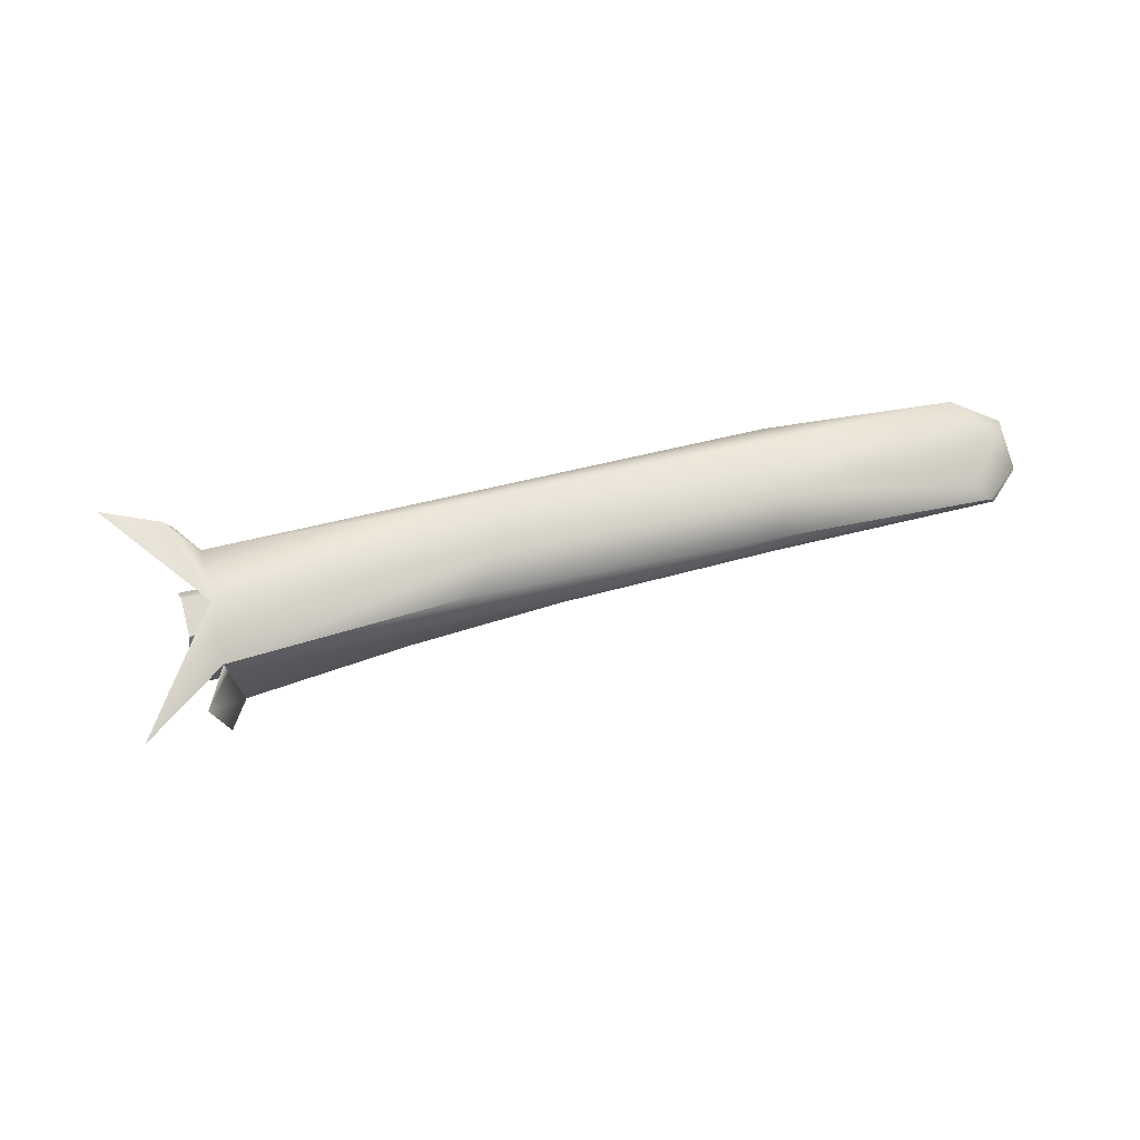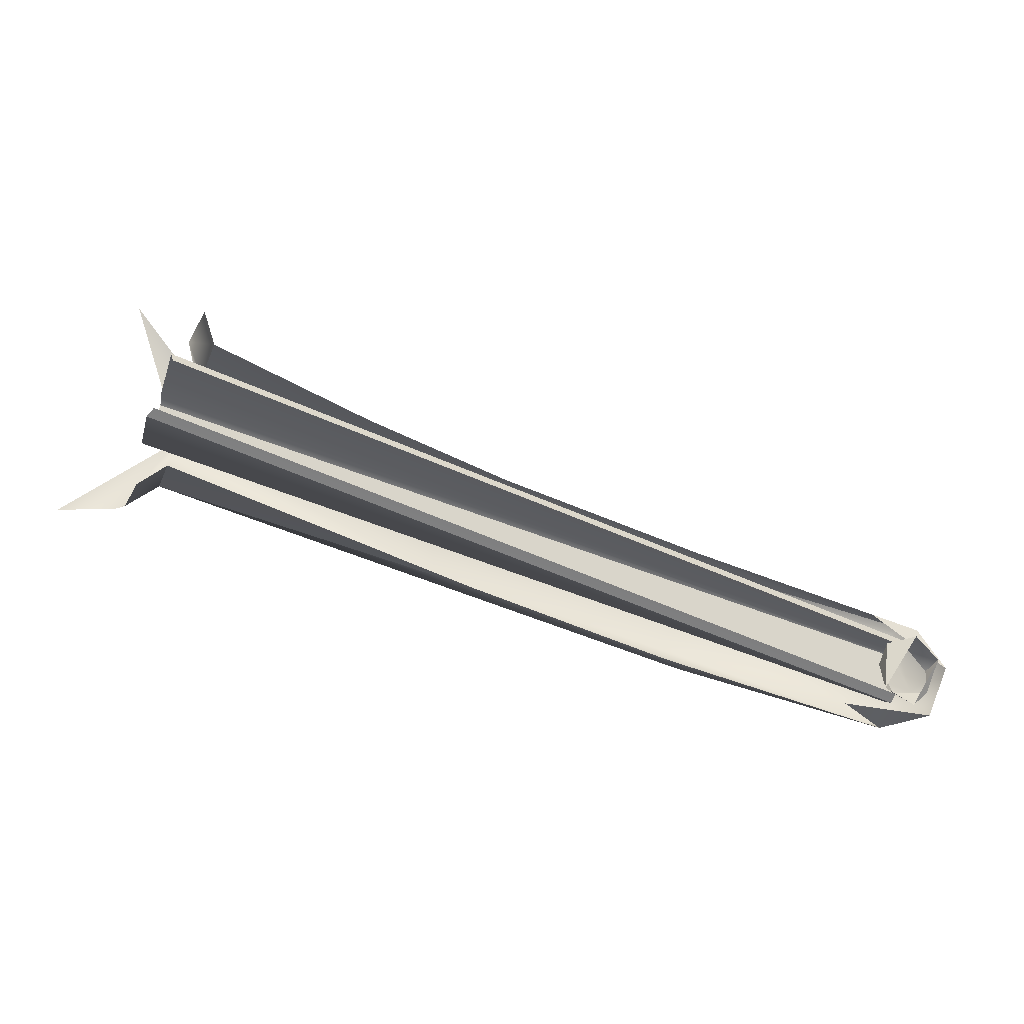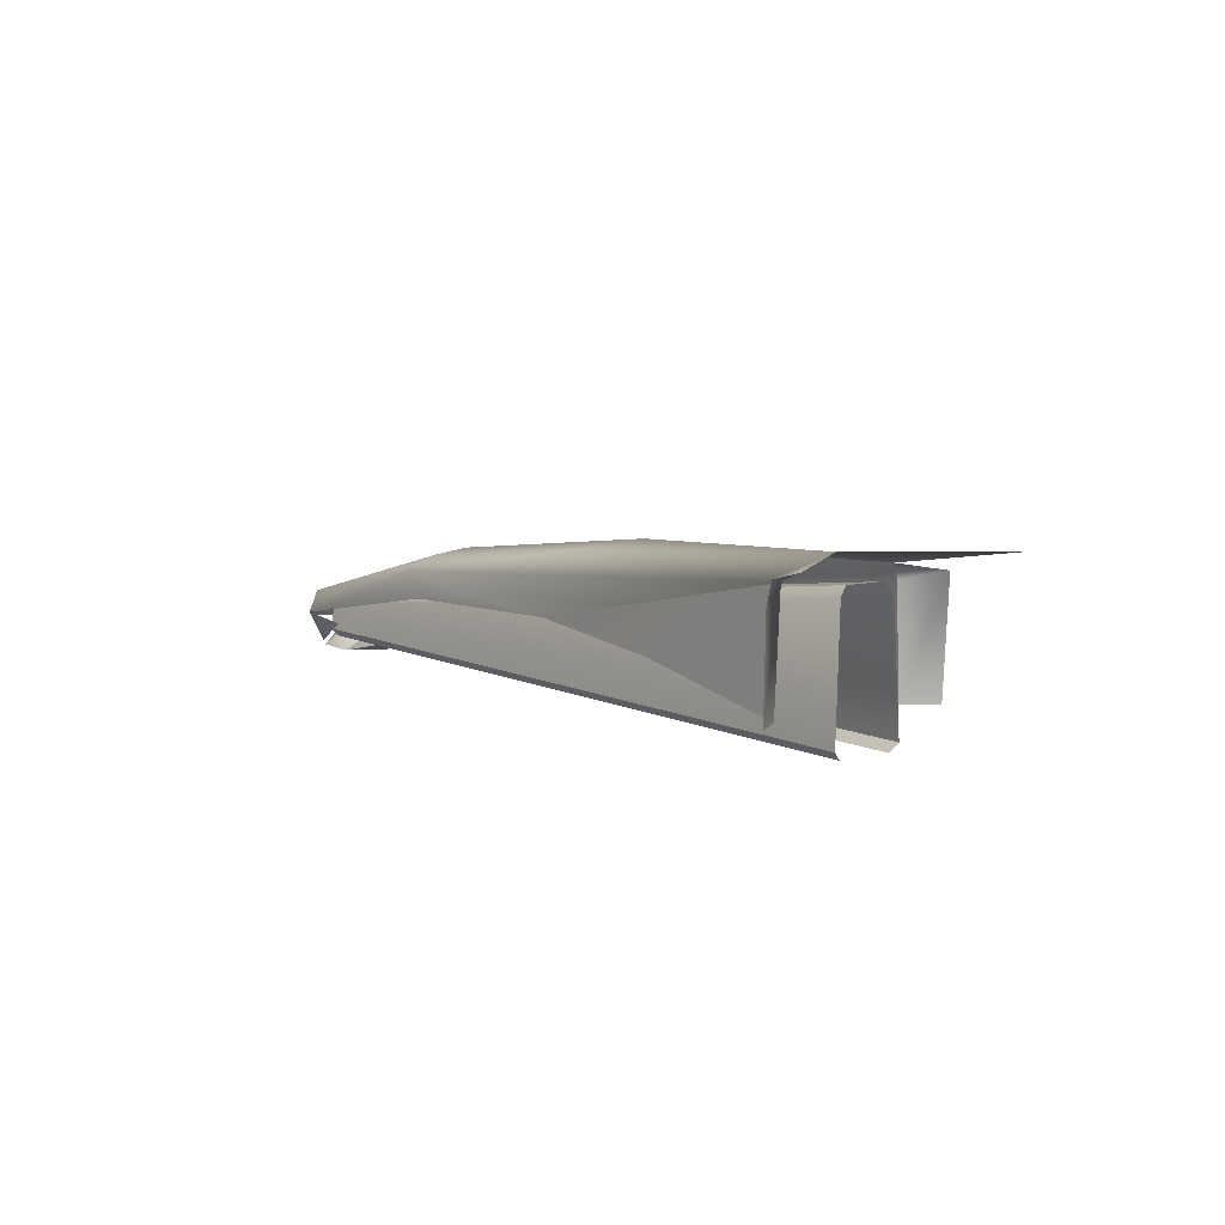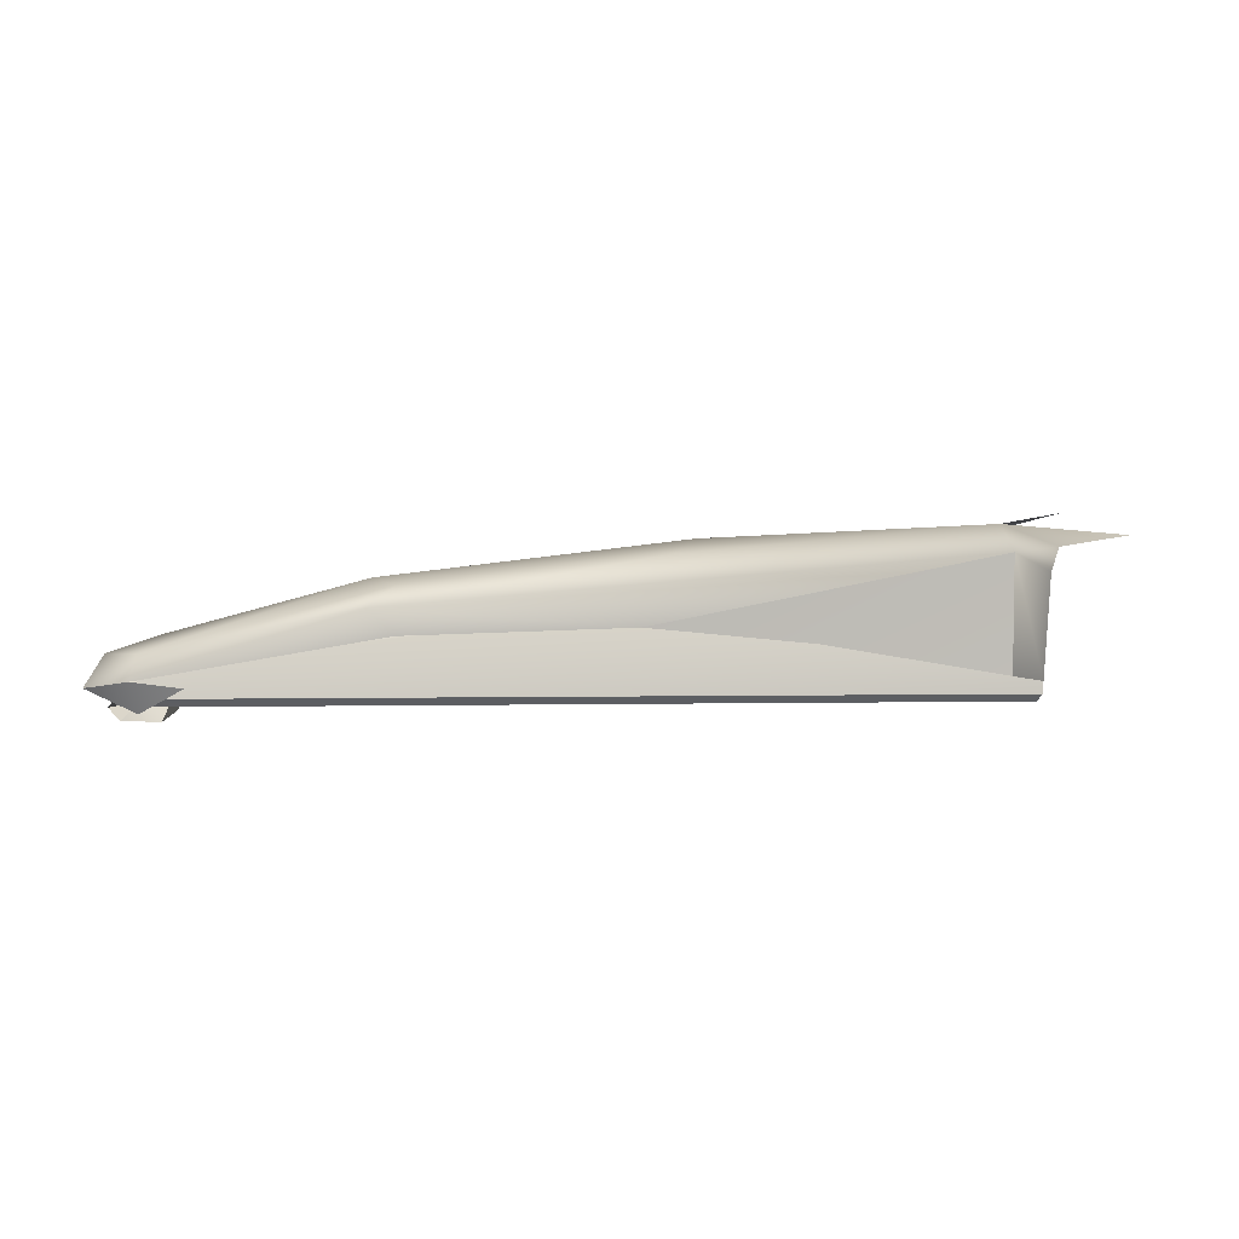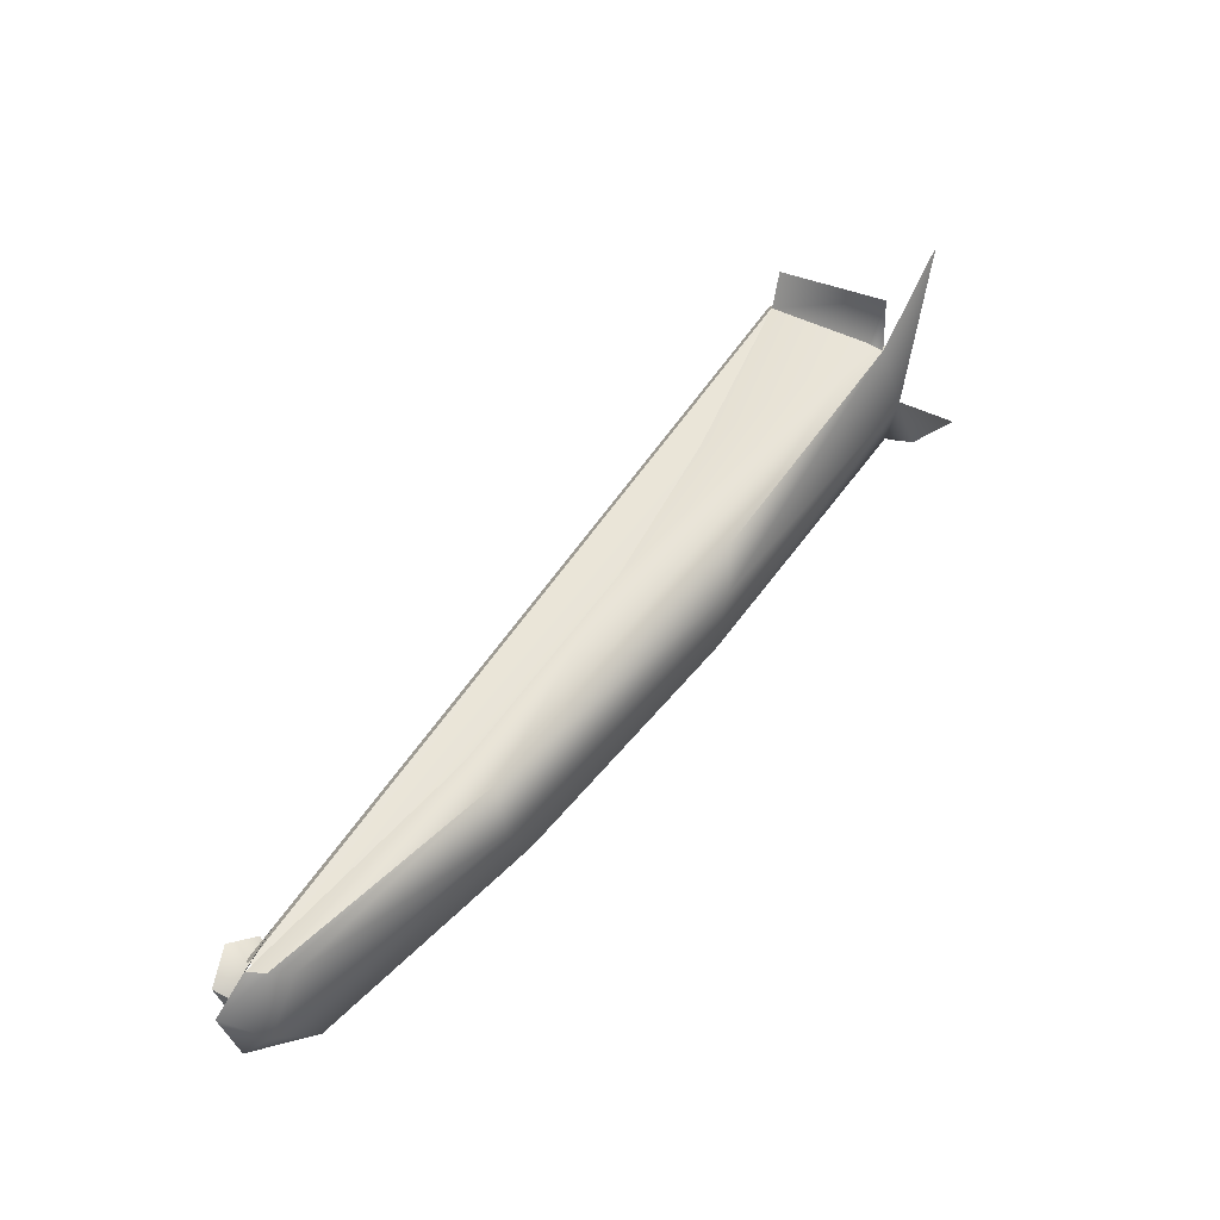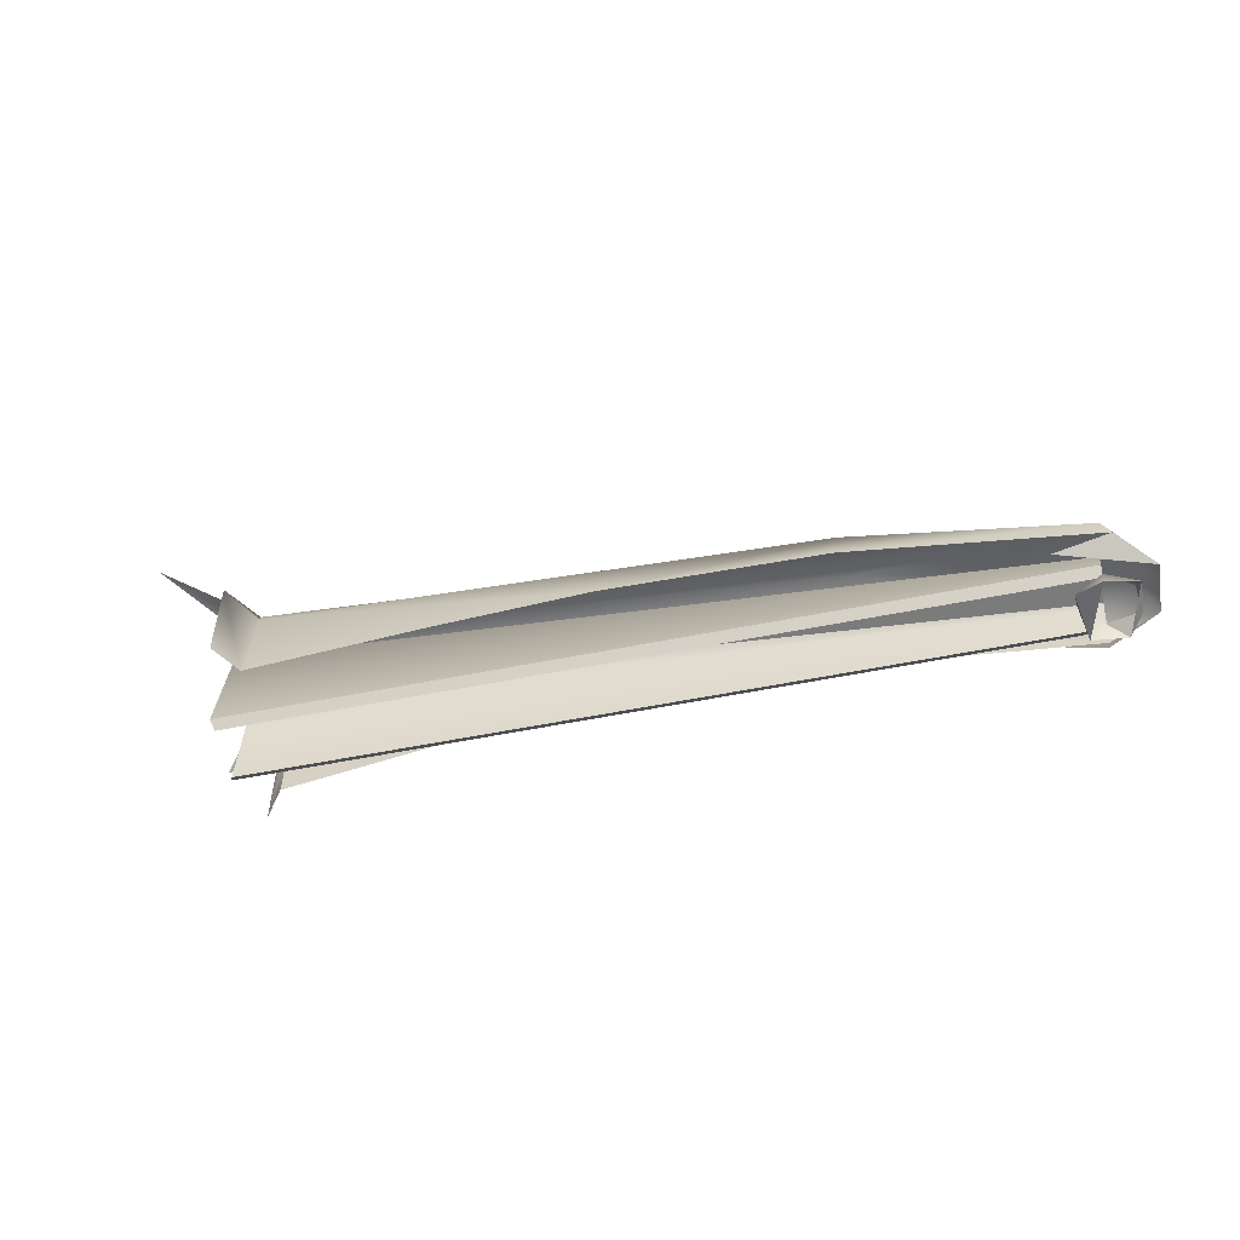
<metadata>
{"format":"obj","ext":"obj","renderer":"f3d","projection":"perspective","resolution":1024,"background":"white","views":[{"elev":74.7,"azim":3.5,"up":"+Y"},{"elev":-13.0,"azim":-15.2,"up":"+Z"},{"elev":8.0,"azim":-108.0,"up":"+Y"},{"elev":7.6,"azim":-164.2,"up":"+Y"},{"elev":36.4,"azim":125.4,"up":"+Z"},{"elev":-60.8,"azim":29.3,"up":"+Y"}]}
</metadata>
<code>
v 0.01167 -0.6388 -0.03246
v 0.04436 -0.6452 -0.03104
v 0.07654 -0.6388 0.0119
v 0.06634 -0.6497 -0.01795
v 0.04762 -0.6573 -0.03214
v 0.2249 -0.6508 -0.05874
v 0.04991 -0.7098 -0.0321
v 0.364 -0.6754 -0.1135
v 0.2229 -0.6464 -0.02574
v 0.06554 -0.7098 -0.02082
v 0.3541 -0.6658 -0.09952
v 0.2378 -0.6855 -0.07345
v 0.3747 -0.6649 -0.07763
v 0.08571 -0.6456 0.04379
v 0.0516 -0.6388 0.08926
v 0.1559 -0.694 -0.04746
v 0.4701 -0.6978 -0.1439
v 0.351 -0.6891 -0.1101
v 0.3739 -0.6699 -0.0499
v 0.2154 -0.6512 -0.00319
v 0.4724 -0.7107 -0.1482
v 0.4844 -0.6958 -0.09326
v 0.08724 -0.6536 0.04616
v 0.5014 -0.7163 -0.1409
v 0.4977 -0.7013 -0.1252
v 0.4938 -0.7026 -0.08886
v 0.07971 -0.6493 0.06822
v 0.4722 -0.7279 -0.1401
v 0.3727 -0.6892 -0.0476
v 0.2582 -0.6855 -0.01027
v 0.08802 -0.7098 0.04839
v 0.511 -0.7203 -0.1138
v 0.4498 -0.7151 -0.1355
v 0.498 -0.7127 -0.09112
v 0.1767 -0.694 0.01686
v 0.08212 -0.7098 0.06674
v 0.4672 -0.7185 -0.08421
v 0.05599 -0.7261 0.005729
v 0.4749 -0.7215 -0.1351
v 0.4758 -0.7261 -0.1307
v 0.05274 -0.7217 0.002091
v 0.4773 -0.7075 -0.1324
v 0.05524 -0.6559 0.004746
v 0.4785 -0.7041 -0.1299
v 0.05842 -0.651 0.008451
v 0.4863 -0.7041 -0.1059
v 0.0651 -0.651 0.02902
v 0.06471 -0.6559 0.03389
v 0.4868 -0.7075 -0.1032
v 0.06424 -0.7217 0.0375
v 0.4864 -0.7215 -0.09967
v 0.06473 -0.7261 0.03265
v 0.4846 -0.7261 -0.1038
v 0.5003 -0.732 -0.111
v 0.4945 -0.7274 -0.1295
v 0.4837 -0.7322 -0.1372
v 0.4965 -0.7234 -0.1165
v 0.4755 -0.7232 -0.1295
v 0.4848 -0.7233 -0.1031
v 0.466 -0.7335 -0.1283
v 0.4846 -0.7374 -0.09905
v 0.4674 -0.724 -0.1137
v 0.4694 -0.7312 -0.1029
f 3 1 2
f 2 1 3
f 3 2 4
f 4 2 3
f 4 2 5
f 5 2 4
f 3 4 6
f 6 4 3
f 4 5 7
f 7 5 4
f 8 6 4
f 4 6 8
f 3 6 9
f 9 6 3
f 4 7 10
f 10 7 4
f 6 8 11
f 11 8 6
f 8 4 12
f 12 4 8
f 9 6 13
f 13 6 9
f 14 3 9
f 9 3 14
f 16 4 10
f 10 4 16
f 11 8 17
f 17 8 11
f 6 11 13
f 13 11 6
f 12 4 16
f 16 4 12
f 8 12 18
f 18 12 8
f 9 13 19
f 19 13 9
f 15 3 14
f 14 3 15
f 14 9 20
f 20 9 14
f 21 17 8
f 8 17 21
f 13 11 17
f 17 11 13
f 21 8 18
f 18 8 21
f 19 13 22
f 22 13 19
f 20 9 19
f 19 9 20
f 20 23 14
f 14 23 20
f 24 17 21
f 21 17 24
f 13 17 25
f 25 17 13
f 13 25 22
f 22 25 13
f 19 22 26
f 26 22 19
f 19 23 20
f 20 23 19
f 14 23 27
f 27 23 14
f 25 17 24
f 24 17 25
f 24 21 28
f 28 21 24
f 26 22 25
f 25 22 26
f 26 29 19
f 19 29 26
f 19 30 23
f 23 30 19
f 27 23 31
f 31 23 27
f 25 24 32
f 32 24 25
f 21 33 28
f 28 33 21
f 25 32 26
f 26 32 25
f 34 29 26
f 26 29 34
f 19 29 30
f 30 29 19
f 30 35 23
f 23 35 30
f 35 31 23
f 23 31 35
f 27 31 36
f 36 31 27
f 26 32 34
f 34 32 26
f 37 34 32
f 32 34 37
f 38 39 40
f 40 39 38
f 38 41 39
f 39 41 38
f 42 39 41
f 41 39 42
f 42 41 43
f 43 41 42
f 44 42 43
f 43 42 44
f 44 43 45
f 45 43 44
f 45 46 44
f 44 46 45
f 47 46 45
f 45 46 47
f 46 47 48
f 48 47 46
f 49 46 48
f 48 46 49
f 49 48 50
f 50 48 49
f 49 50 51
f 51 50 49
f 50 52 51
f 51 52 50
f 52 53 51
f 51 53 52
f 54 55 56
f 56 55 54
f 57 55 54
f 54 55 57
f 58 56 55
f 55 56 58
f 59 57 54
f 54 57 59
f 56 58 60
f 60 58 56
f 54 61 59
f 59 61 54
f 58 62 60
f 60 62 58
f 59 61 63
f 63 61 59
f 62 63 60
f 60 63 62
f 61 60 63
f 63 60 61
f 63 62 59
f 59 62 63

</code>
